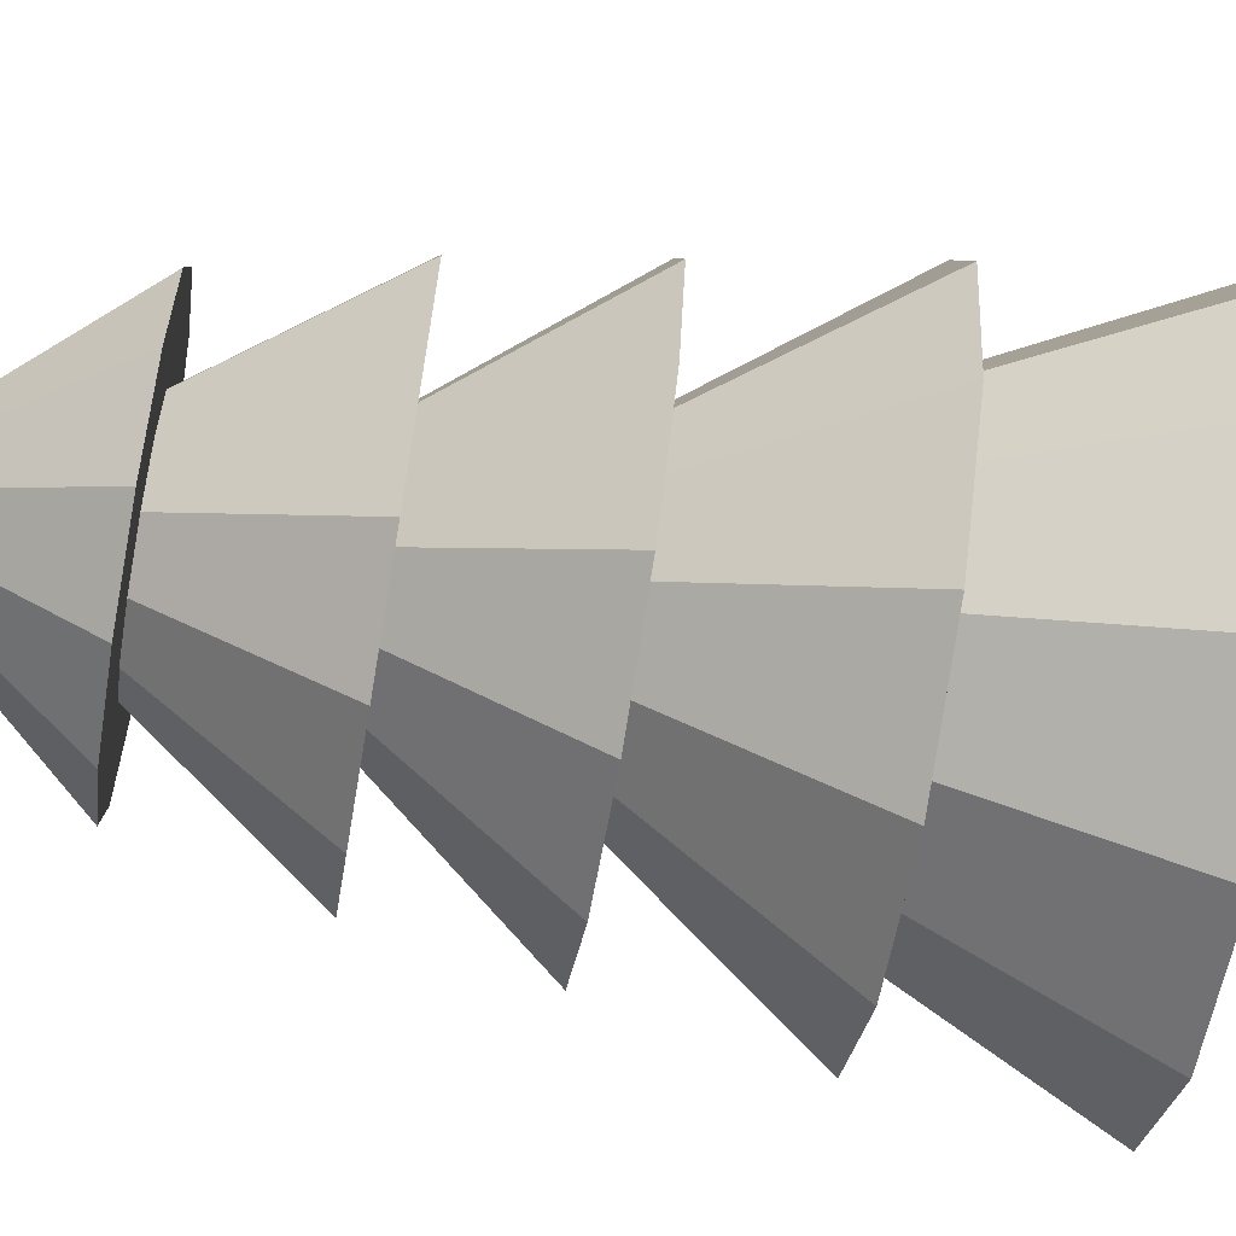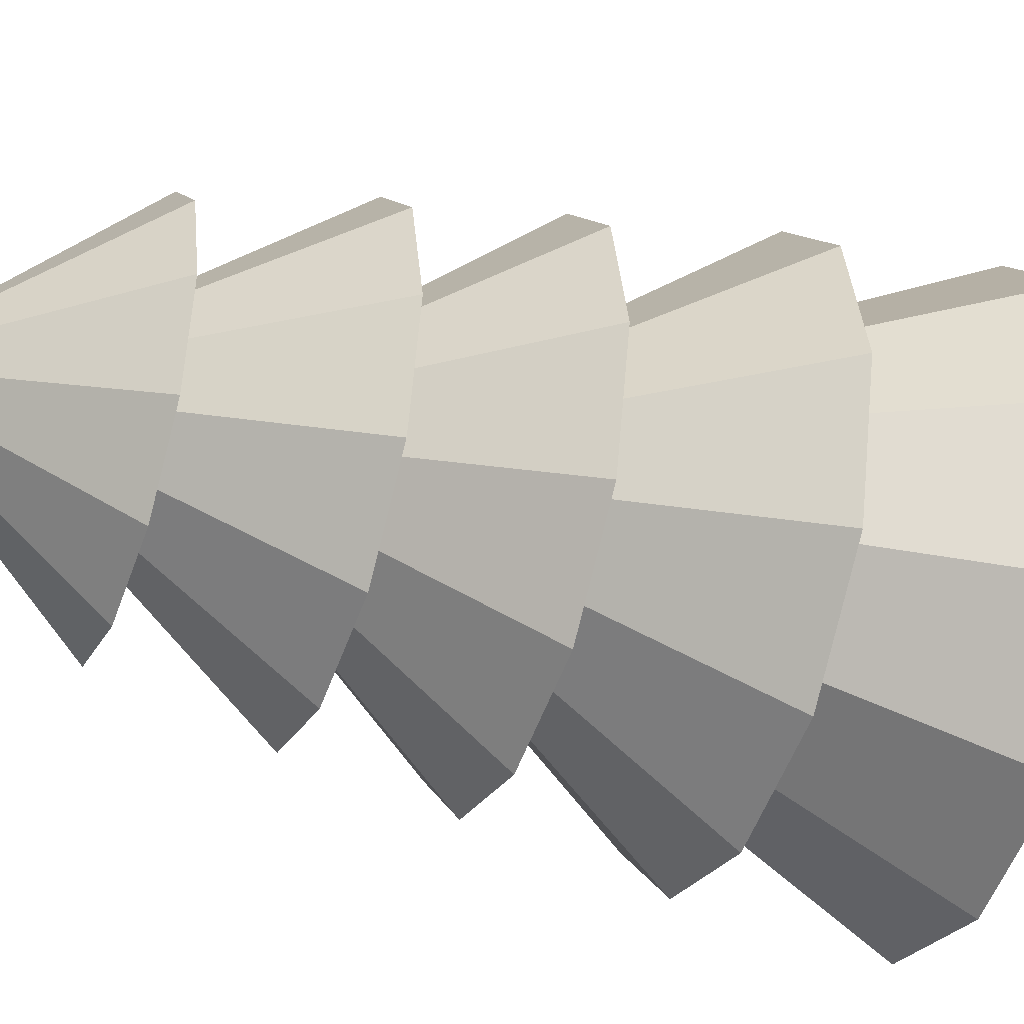
<metadata>
{"format":"obj","ext":"obj","renderer":"f3d","projection":"perspective","resolution":1024,"background":"white","views":[{"elev":-69.9,"azim":-99.6,"up":"+Z"},{"elev":-37.4,"azim":-110.2,"up":"+Z"}]}
</metadata>
<code>
o Cylinder
v 0 0.01357 -0.1583
v 0 0.3914 -0.1583
v 0.07914 0.01357 -0.1371
v 0.07914 0.3914 -0.1371
v 0.1371 0.01357 -0.07914
v 0.1371 0.3914 -0.07914
v 0.1583 0.01357 0
v 0.1583 0.3914 0
v 0.1371 0.01357 0.07914
v 0.1371 0.3914 0.07914
v 0.07914 0.01357 0.1371
v 0.07914 0.3914 0.1371
v 0 0.01357 0.1583
v 0 0.3914 0.1583
v -0.07914 0.01357 0.1371
v -0.07914 0.3914 0.1371
v -0.1371 0.01357 0.07914
v -0.1371 0.3914 0.07914
v -0.1583 0.01357 0
v -0.1583 0.3914 0
v -0.1371 0.01357 -0.07914
v -0.1371 0.3914 -0.07914
v -0.07914 0.01357 -0.1371
v -0.07914 0.3914 -0.1371
v 0 0.3914 -0.6461
v 0.3231 0.3914 -0.5595
v 0.5595 0.3914 -0.3231
v 0.6461 0.3914 -0
v 0.5595 0.3914 0.3231
v 0.3231 0.3914 0.5595
v 0 0.3914 0.6461
v -0.3231 0.3914 0.5595
v -0.5595 0.3914 0.3231
v -0.6461 0.3914 0
v -0.5595 0.3914 -0.3231
v -0.3231 0.3914 -0.5595
v 0 0.8257 -0.432
v 0.216 0.8257 -0.3742
v 0.3742 0.8257 -0.216
v 0.432 0.8257 -0
v 0.3742 0.8257 0.216
v 0.216 0.8257 0.3742
v 0 0.8257 0.432
v -0.216 0.8257 0.3742
v -0.3742 0.8257 0.216
v -0.432 0.8257 0
v -0.3742 0.8257 -0.216
v -0.216 0.8257 -0.3742
v 0 0.8257 -0.607
v 0.3035 0.8257 -0.5257
v 0.5257 0.8257 -0.3035
v 0.607 0.8257 -0
v 0.5257 0.8257 0.3035
v 0.3035 0.8257 0.5257
v 0 0.8257 0.607
v -0.3035 0.8257 0.5257
v -0.5257 0.8257 0.3035
v -0.607 0.8257 0
v -0.5257 0.8257 -0.3035
v -0.3035 0.8257 -0.5257
v 0 1.228 -0.3093
v 0.1547 1.228 -0.2679
v 0.2679 1.228 -0.1547
v 0.3093 1.228 0
v 0.2679 1.228 0.1547
v 0.1547 1.228 0.2679
v 0 1.228 0.3093
v -0.1547 1.228 0.2679
v -0.2679 1.228 0.1547
v -0.3093 1.228 0
v -0.2679 1.228 -0.1547
v -0.1547 1.228 -0.2679
v 0 1.228 -0.5421
v 0.271 1.228 -0.4694
v 0.4694 1.228 -0.271
v 0.5421 1.228 -0
v 0.4694 1.228 0.271
v 0.271 1.228 0.4694
v 0 1.228 0.5421
v -0.271 1.228 0.4694
v -0.4694 1.228 0.271
v -0.5421 1.228 0
v -0.4694 1.228 -0.271
v -0.271 1.228 -0.4694
v 0 1.564 -0.2724
v 0.1362 1.564 -0.2359
v 0.2359 1.564 -0.1362
v 0.2724 1.564 0
v 0.2359 1.564 0.1362
v 0.1362 1.564 0.2359
v 0 1.564 0.2724
v -0.1362 1.564 0.2359
v -0.2359 1.564 0.1362
v -0.2724 1.564 0
v -0.2359 1.564 -0.1362
v -0.1362 1.564 -0.2359
v 0 1.564 -0.4905
v 0.2452 1.564 -0.4248
v 0.4248 1.564 -0.2452
v 0.4905 1.564 -0
v 0.4248 1.564 0.2452
v 0.2452 1.564 0.4248
v 0 1.564 0.4905
v -0.2452 1.564 0.4248
v -0.4248 1.564 0.2452
v -0.4905 1.564 0
v -0.4248 1.564 -0.2452
v -0.2452 1.564 -0.4248
v 0 1.918 -0.2325
v 0.1163 1.918 -0.2014
v 0.2014 1.918 -0.1163
v 0.2325 1.918 0
v 0.2014 1.918 0.1163
v 0.1163 1.918 0.2014
v 0 1.918 0.2325
v -0.1163 1.918 0.2014
v -0.2014 1.918 0.1163
v -0.2325 1.918 0
v -0.2014 1.918 -0.1163
v -0.1163 1.918 -0.2014
v 0 1.918 -0.4131
v 0.2065 1.918 -0.3577
v 0.3577 1.918 -0.2065
v 0.4131 1.918 0
v 0.3577 1.918 0.2065
v 0.2065 1.918 0.3577
v 0 1.918 0.4131
v -0.2065 1.918 0.3577
v -0.3577 1.918 0.2065
v -0.4131 1.918 0
v -0.3577 1.918 -0.2065
v -0.2065 1.918 -0.3577
v -0 2.226 -0.1445
v 0.07225 2.226 -0.1251
v 0.1251 2.226 -0.07225
v 0.1445 2.226 0
v 0.1251 2.226 0.07225
v 0.07225 2.226 0.1251
v 0 2.226 0.1445
v -0.07225 2.226 0.1251
v -0.1251 2.226 0.07225
v -0.1445 2.226 0
v -0.1251 2.226 -0.07225
v -0.07225 2.226 -0.1251
v 0 2.226 -0.2568
v 0.1284 2.226 -0.2224
v 0.2224 2.226 -0.1284
v 0.2568 2.226 0
v 0.2224 2.226 0.1284
v 0.1284 2.226 0.2224
v 0 2.226 0.2568
v -0.1284 2.226 0.2224
v -0.2224 2.226 0.1284
v -0.2568 2.226 0
v -0.2224 2.226 -0.1284
v -0.1284 2.226 -0.2224
v -0 2.449 0
v 0 0.01357 -0.1583
v 0 0.01357 -0.1583
v 0.07914 0.01357 -0.1371
v 0.07914 0.01357 -0.1371
v 0.07914 0.3914 -0.1371
v 0.07914 0.3914 -0.1371
v 0.07914 0.3914 -0.1371
v 0 0.3914 -0.1583
v 0 0.3914 -0.1583
v 0 0.3914 -0.1583
v 0.1371 0.01357 -0.07914
v 0.1371 0.01357 -0.07914
v 0.1371 0.3914 -0.07914
v 0.1371 0.3914 -0.07914
v 0.1371 0.3914 -0.07914
v 0.1583 0.01357 0
v 0.1583 0.01357 0
v 0.1583 0.3914 0
v 0.1583 0.3914 0
v 0.1583 0.3914 0
v 0.1371 0.01357 0.07914
v 0.1371 0.01357 0.07914
v 0.1371 0.3914 0.07914
v 0.1371 0.3914 0.07914
v 0.1371 0.3914 0.07914
v 0.07914 0.01357 0.1371
v 0.07914 0.01357 0.1371
v 0.07914 0.3914 0.1371
v 0.07914 0.3914 0.1371
v 0.07914 0.3914 0.1371
v 0 0.01357 0.1583
v 0 0.01357 0.1583
v 0 0.3914 0.1583
v 0 0.3914 0.1583
v 0 0.3914 0.1583
v -0.07914 0.01357 0.1371
v -0.07914 0.01357 0.1371
v -0.07914 0.3914 0.1371
v -0.07914 0.3914 0.1371
v -0.07914 0.3914 0.1371
v -0.1371 0.01357 0.07914
v -0.1371 0.01357 0.07914
v -0.1371 0.3914 0.07914
v -0.1371 0.3914 0.07914
v -0.1371 0.3914 0.07914
v -0.1583 0.01357 0
v -0.1583 0.01357 0
v -0.1583 0.3914 0
v -0.1583 0.3914 0
v -0.1583 0.3914 0
v -0.1371 0.01357 -0.07914
v -0.1371 0.01357 -0.07914
v -0.1371 0.3914 -0.07914
v -0.1371 0.3914 -0.07914
v -0.1371 0.3914 -0.07914
v -0.07914 0.01357 -0.1371
v -0.07914 0.01357 -0.1371
v -0.07914 0.3914 -0.1371
v -0.07914 0.3914 -0.1371
v -0.07914 0.3914 -0.1371
v 0.3231 0.3914 -0.5595
v 0.3231 0.3914 -0.5595
v 0.3231 0.3914 -0.5595
v 0 0.3914 -0.6461
v 0 0.3914 -0.6461
v 0 0.3914 -0.6461
v 0.5595 0.3914 -0.3231
v 0.5595 0.3914 -0.3231
v 0.5595 0.3914 -0.3231
v 0.6461 0.3914 -0
v 0.6461 0.3914 -0
v 0.6461 0.3914 -0
v 0.5595 0.3914 0.3231
v 0.5595 0.3914 0.3231
v 0.5595 0.3914 0.3231
v 0.3231 0.3914 0.5595
v 0.3231 0.3914 0.5595
v 0.3231 0.3914 0.5595
v 0 0.3914 0.6461
v 0 0.3914 0.6461
v 0 0.3914 0.6461
v -0.3231 0.3914 0.5595
v -0.3231 0.3914 0.5595
v -0.3231 0.3914 0.5595
v -0.5595 0.3914 0.3231
v -0.5595 0.3914 0.3231
v -0.5595 0.3914 0.3231
v -0.6461 0.3914 0
v -0.6461 0.3914 0
v -0.6461 0.3914 0
v -0.5595 0.3914 -0.3231
v -0.5595 0.3914 -0.3231
v -0.5595 0.3914 -0.3231
v -0.3231 0.3914 -0.5595
v -0.3231 0.3914 -0.5595
v -0.3231 0.3914 -0.5595
v 0.216 0.8257 -0.3742
v 0.216 0.8257 -0.3742
v 0.216 0.8257 -0.3742
v 0 0.8257 -0.432
v 0 0.8257 -0.432
v 0 0.8257 -0.432
v 0.3742 0.8257 -0.216
v 0.3742 0.8257 -0.216
v 0.3742 0.8257 -0.216
v 0.432 0.8257 -0
v 0.432 0.8257 -0
v 0.432 0.8257 -0
v 0.3742 0.8257 0.216
v 0.3742 0.8257 0.216
v 0.3742 0.8257 0.216
v 0.216 0.8257 0.3742
v 0.216 0.8257 0.3742
v 0.216 0.8257 0.3742
v 0 0.8257 0.432
v 0 0.8257 0.432
v 0 0.8257 0.432
v -0.216 0.8257 0.3742
v -0.216 0.8257 0.3742
v -0.216 0.8257 0.3742
v -0.3742 0.8257 0.216
v -0.3742 0.8257 0.216
v -0.3742 0.8257 0.216
v -0.432 0.8257 0
v -0.432 0.8257 0
v -0.432 0.8257 0
v -0.3742 0.8257 -0.216
v -0.3742 0.8257 -0.216
v -0.3742 0.8257 -0.216
v -0.216 0.8257 -0.3742
v -0.216 0.8257 -0.3742
v -0.216 0.8257 -0.3742
v 0.3035 0.8257 -0.5257
v 0.3035 0.8257 -0.5257
v 0.3035 0.8257 -0.5257
v 0 0.8257 -0.607
v 0 0.8257 -0.607
v 0 0.8257 -0.607
v 0.5257 0.8257 -0.3035
v 0.5257 0.8257 -0.3035
v 0.5257 0.8257 -0.3035
v 0.607 0.8257 -0
v 0.607 0.8257 -0
v 0.607 0.8257 -0
v 0.5257 0.8257 0.3035
v 0.5257 0.8257 0.3035
v 0.5257 0.8257 0.3035
v 0.3035 0.8257 0.5257
v 0.3035 0.8257 0.5257
v 0.3035 0.8257 0.5257
v 0 0.8257 0.607
v 0 0.8257 0.607
v 0 0.8257 0.607
v -0.3035 0.8257 0.5257
v -0.3035 0.8257 0.5257
v -0.3035 0.8257 0.5257
v -0.5257 0.8257 0.3035
v -0.5257 0.8257 0.3035
v -0.5257 0.8257 0.3035
v -0.607 0.8257 0
v -0.607 0.8257 0
v -0.607 0.8257 0
v -0.5257 0.8257 -0.3035
v -0.5257 0.8257 -0.3035
v -0.5257 0.8257 -0.3035
v -0.3035 0.8257 -0.5257
v -0.3035 0.8257 -0.5257
v -0.3035 0.8257 -0.5257
v 0.1547 1.228 -0.2679
v 0.1547 1.228 -0.2679
v 0.1547 1.228 -0.2679
v 0 1.228 -0.3093
v 0 1.228 -0.3093
v 0 1.228 -0.3093
v 0.2679 1.228 -0.1547
v 0.2679 1.228 -0.1547
v 0.2679 1.228 -0.1547
v 0.3093 1.228 0
v 0.3093 1.228 0
v 0.3093 1.228 0
v 0.2679 1.228 0.1547
v 0.2679 1.228 0.1547
v 0.2679 1.228 0.1547
v 0.1547 1.228 0.2679
v 0.1547 1.228 0.2679
v 0.1547 1.228 0.2679
v 0 1.228 0.3093
v 0 1.228 0.3093
v 0 1.228 0.3093
v -0.1547 1.228 0.2679
v -0.1547 1.228 0.2679
v -0.1547 1.228 0.2679
v -0.2679 1.228 0.1547
v -0.2679 1.228 0.1547
v -0.2679 1.228 0.1547
v -0.3093 1.228 0
v -0.3093 1.228 0
v -0.3093 1.228 0
v -0.2679 1.228 -0.1547
v -0.2679 1.228 -0.1547
v -0.2679 1.228 -0.1547
v -0.1547 1.228 -0.2679
v -0.1547 1.228 -0.2679
v -0.1547 1.228 -0.2679
v 0.271 1.228 -0.4694
v 0.271 1.228 -0.4694
v 0.271 1.228 -0.4694
v 0 1.228 -0.5421
v 0 1.228 -0.5421
v 0 1.228 -0.5421
v 0.4694 1.228 -0.271
v 0.4694 1.228 -0.271
v 0.4694 1.228 -0.271
v 0.5421 1.228 -0
v 0.5421 1.228 -0
v 0.5421 1.228 -0
v 0.4694 1.228 0.271
v 0.4694 1.228 0.271
v 0.4694 1.228 0.271
v 0.271 1.228 0.4694
v 0.271 1.228 0.4694
v 0.271 1.228 0.4694
v 0 1.228 0.5421
v 0 1.228 0.5421
v 0 1.228 0.5421
v -0.271 1.228 0.4694
v -0.271 1.228 0.4694
v -0.271 1.228 0.4694
v -0.4694 1.228 0.271
v -0.4694 1.228 0.271
v -0.4694 1.228 0.271
v -0.5421 1.228 0
v -0.5421 1.228 0
v -0.5421 1.228 0
v -0.4694 1.228 -0.271
v -0.4694 1.228 -0.271
v -0.4694 1.228 -0.271
v -0.271 1.228 -0.4694
v -0.271 1.228 -0.4694
v -0.271 1.228 -0.4694
v 0.1362 1.564 -0.2359
v 0.1362 1.564 -0.2359
v 0.1362 1.564 -0.2359
v 0 1.564 -0.2724
v 0 1.564 -0.2724
v 0 1.564 -0.2724
v 0.2359 1.564 -0.1362
v 0.2359 1.564 -0.1362
v 0.2359 1.564 -0.1362
v 0.2724 1.564 0
v 0.2724 1.564 0
v 0.2724 1.564 0
v 0.2359 1.564 0.1362
v 0.2359 1.564 0.1362
v 0.2359 1.564 0.1362
v 0.1362 1.564 0.2359
v 0.1362 1.564 0.2359
v 0.1362 1.564 0.2359
v 0 1.564 0.2724
v 0 1.564 0.2724
v 0 1.564 0.2724
v -0.1362 1.564 0.2359
v -0.1362 1.564 0.2359
v -0.1362 1.564 0.2359
v -0.2359 1.564 0.1362
v -0.2359 1.564 0.1362
v -0.2359 1.564 0.1362
v -0.2724 1.564 0
v -0.2724 1.564 0
v -0.2724 1.564 0
v -0.2359 1.564 -0.1362
v -0.2359 1.564 -0.1362
v -0.2359 1.564 -0.1362
v -0.1362 1.564 -0.2359
v -0.1362 1.564 -0.2359
v -0.1362 1.564 -0.2359
v 0.2452 1.564 -0.4248
v 0.2452 1.564 -0.4248
v 0.2452 1.564 -0.4248
v 0 1.564 -0.4905
v 0 1.564 -0.4905
v 0 1.564 -0.4905
v 0.4248 1.564 -0.2452
v 0.4248 1.564 -0.2452
v 0.4248 1.564 -0.2452
v 0.4905 1.564 -0
v 0.4905 1.564 -0
v 0.4905 1.564 -0
v 0.4248 1.564 0.2452
v 0.4248 1.564 0.2452
v 0.4248 1.564 0.2452
v 0.2452 1.564 0.4248
v 0.2452 1.564 0.4248
v 0.2452 1.564 0.4248
v 0 1.564 0.4905
v 0 1.564 0.4905
v 0 1.564 0.4905
v -0.2452 1.564 0.4248
v -0.2452 1.564 0.4248
v -0.2452 1.564 0.4248
v -0.4248 1.564 0.2452
v -0.4248 1.564 0.2452
v -0.4248 1.564 0.2452
v -0.4905 1.564 0
v -0.4905 1.564 0
v -0.4905 1.564 0
v -0.4248 1.564 -0.2452
v -0.4248 1.564 -0.2452
v -0.4248 1.564 -0.2452
v -0.2452 1.564 -0.4248
v -0.2452 1.564 -0.4248
v -0.2452 1.564 -0.4248
v 0.1163 1.918 -0.2014
v 0.1163 1.918 -0.2014
v 0.1163 1.918 -0.2014
v 0 1.918 -0.2325
v 0 1.918 -0.2325
v 0 1.918 -0.2325
v 0.2014 1.918 -0.1163
v 0.2014 1.918 -0.1163
v 0.2014 1.918 -0.1163
v 0.2325 1.918 0
v 0.2325 1.918 0
v 0.2325 1.918 0
v 0.2014 1.918 0.1163
v 0.2014 1.918 0.1163
v 0.2014 1.918 0.1163
v 0.1163 1.918 0.2014
v 0.1163 1.918 0.2014
v 0.1163 1.918 0.2014
v 0 1.918 0.2325
v 0 1.918 0.2325
v 0 1.918 0.2325
v -0.1163 1.918 0.2014
v -0.1163 1.918 0.2014
v -0.1163 1.918 0.2014
v -0.2014 1.918 0.1163
v -0.2014 1.918 0.1163
v -0.2014 1.918 0.1163
v -0.2325 1.918 0
v -0.2325 1.918 0
v -0.2325 1.918 0
v -0.2014 1.918 -0.1163
v -0.2014 1.918 -0.1163
v -0.2014 1.918 -0.1163
v -0.1163 1.918 -0.2014
v -0.1163 1.918 -0.2014
v -0.1163 1.918 -0.2014
v 0.2065 1.918 -0.3577
v 0.2065 1.918 -0.3577
v 0.2065 1.918 -0.3577
v 0 1.918 -0.4131
v 0 1.918 -0.4131
v 0 1.918 -0.4131
v 0.3577 1.918 -0.2065
v 0.3577 1.918 -0.2065
v 0.3577 1.918 -0.2065
v 0.4131 1.918 0
v 0.4131 1.918 0
v 0.4131 1.918 0
v 0.3577 1.918 0.2065
v 0.3577 1.918 0.2065
v 0.3577 1.918 0.2065
v 0.2065 1.918 0.3577
v 0.2065 1.918 0.3577
v 0.2065 1.918 0.3577
v 0 1.918 0.4131
v 0 1.918 0.4131
v 0 1.918 0.4131
v -0.2065 1.918 0.3577
v -0.2065 1.918 0.3577
v -0.2065 1.918 0.3577
v -0.3577 1.918 0.2065
v -0.3577 1.918 0.2065
v -0.3577 1.918 0.2065
v -0.4131 1.918 0
v -0.4131 1.918 0
v -0.4131 1.918 0
v -0.3577 1.918 -0.2065
v -0.3577 1.918 -0.2065
v -0.3577 1.918 -0.2065
v -0.2065 1.918 -0.3577
v -0.2065 1.918 -0.3577
v -0.2065 1.918 -0.3577
v 0.07225 2.226 -0.1251
v 0.07225 2.226 -0.1251
v 0.07225 2.226 -0.1251
v -0 2.226 -0.1445
v -0 2.226 -0.1445
v -0 2.226 -0.1445
v 0.1251 2.226 -0.07225
v 0.1251 2.226 -0.07225
v 0.1251 2.226 -0.07225
v 0.1445 2.226 0
v 0.1445 2.226 0
v 0.1445 2.226 0
v 0.1251 2.226 0.07225
v 0.1251 2.226 0.07225
v 0.1251 2.226 0.07225
v 0.07225 2.226 0.1251
v 0.07225 2.226 0.1251
v 0.07225 2.226 0.1251
v 0 2.226 0.1445
v 0 2.226 0.1445
v 0 2.226 0.1445
v -0.07225 2.226 0.1251
v -0.07225 2.226 0.1251
v -0.07225 2.226 0.1251
v -0.1251 2.226 0.07225
v -0.1251 2.226 0.07225
v -0.1251 2.226 0.07225
v -0.1445 2.226 0
v -0.1445 2.226 0
v -0.1445 2.226 0
v -0.1251 2.226 -0.07225
v -0.1251 2.226 -0.07225
v -0.1251 2.226 -0.07225
v -0.07225 2.226 -0.1251
v -0.07225 2.226 -0.1251
v -0.07225 2.226 -0.1251
v 0.1284 2.226 -0.2224
v 0.1284 2.226 -0.2224
v 0.1284 2.226 -0.2224
v 0 2.226 -0.2568
v 0 2.226 -0.2568
v 0 2.226 -0.2568
v 0.2224 2.226 -0.1284
v 0.2224 2.226 -0.1284
v 0.2224 2.226 -0.1284
v 0.2568 2.226 0
v 0.2568 2.226 0
v 0.2568 2.226 0
v 0.2224 2.226 0.1284
v 0.2224 2.226 0.1284
v 0.2224 2.226 0.1284
v 0.1284 2.226 0.2224
v 0.1284 2.226 0.2224
v 0.1284 2.226 0.2224
v 0 2.226 0.2568
v 0 2.226 0.2568
v 0 2.226 0.2568
v -0.1284 2.226 0.2224
v -0.1284 2.226 0.2224
v -0.1284 2.226 0.2224
v -0.2224 2.226 0.1284
v -0.2224 2.226 0.1284
v -0.2224 2.226 0.1284
v -0.2568 2.226 0
v -0.2568 2.226 0
v -0.2568 2.226 0
v -0.2224 2.226 -0.1284
v -0.2224 2.226 -0.1284
v -0.2224 2.226 -0.1284
v -0.1284 2.226 -0.2224
v -0.1284 2.226 -0.2224
v -0.1284 2.226 -0.2224
v -0 2.449 0
v -0 2.449 0
v -0 2.449 0
v -0 2.449 0
v -0 2.449 0
v -0 2.449 0
v -0 2.449 0
v -0 2.449 0
v -0 2.449 0
v -0 2.449 0
v -0 2.449 0
f 1 2 4
f 160 162 6
f 168 170 8
f 173 175 10
f 178 180 12
f 183 185 14
f 188 190 15
f 193 195 17
f 198 200 19
f 203 205 21
f 165 216 251
f 213 215 158
f 208 210 23
f 159 161 214
f 30 230 266
f 186 181 231
f 196 191 236
f 206 201 242
f 171 163 218
f 217 211 248
f 182 176 227
f 164 166 25
f 192 187 233
f 202 197 239
f 212 207 245
f 177 172 224
f 45 275 311
f 252 249 48
f 237 235 269
f 219 222 37
f 223 253 257
f 240 238 44
f 225 220 254
f 243 241 279
f 228 226 260
f 246 244 46
f 232 229 263
f 250 247 47
f 59 317 71
f 264 261 296
f 282 280 314
f 267 265 299
f 285 283 319
f 270 268 302
f 288 286 320
f 273 271 305
f 255 258 49
f 259 289 323
f 276 274 308
f 262 256 290
f 68 344 380
f 306 303 338
f 324 322 72
f 309 307 341
f 291 294 61
f 295 325 329
f 312 310 348
f 297 292 326
f 315 313 69
f 300 298 332
f 318 316 70
f 304 301 335
f 83 389 95
f 333 327 362
f 351 349 383
f 336 334 368
f 354 352 386
f 339 337 371
f 357 355 391
f 342 340 374
f 360 358 392
f 345 343 377
f 328 330 73
f 331 361 395
f 401 431 467
f 378 375 410
f 396 394 96
f 381 379 413
f 363 366 85
f 367 397 403
f 384 382 92
f 369 364 398
f 387 385 93
f 372 370 404
f 390 388 94
f 376 373 407
f 106 458 118
f 420 417 452
f 405 399 434
f 423 421 455
f 408 406 440
f 426 424 460
f 411 409 443
f 429 427 461
f 414 412 102
f 432 430 464
f 418 415 449
f 400 402 98
f 110 109 122
f 447 444 479
f 465 463 119
f 450 448 482
f 468 466 120
f 453 451 485
f 435 438 474
f 439 469 473
f 456 454 116
f 441 436 470
f 459 457 117
f 445 442 476
f 130 530 142
f 475 504 539
f 492 489 524
f 477 472 506
f 495 493 527
f 480 478 512
f 498 496 532
f 483 481 515
f 501 499 533
f 486 484 518
f 505 502 536
f 490 487 521
f 144 572 608
f 519 516 551
f 537 535 143
f 522 520 554
f 540 538 576
f 525 523 557
f 507 510 133
f 511 541 545
f 528 526 140
f 513 508 542
f 531 529 141
f 517 514 548
f 561 558 593
f 543 546 145
f 547 577 611
f 564 562 596
f 549 544 147
f 567 565 599
f 552 550 148
f 570 568 602
f 555 553 149
f 573 571 605
f 559 556 150
f 588 585 614
f 606 603 615
f 591 589 616
f 609 607 617
f 594 592 618
f 612 610 619
f 597 595 620
f 579 582 157
f 583 613 622
f 600 598 621
f 586 580 623
f 604 601 624
f 3 1 4
f 5 160 6
f 7 168 8
f 9 173 10
f 11 178 12
f 13 183 14
f 190 16 15
f 195 18 17
f 200 20 19
f 205 22 21
f 221 165 251
f 215 167 158
f 210 24 23
f 161 169 214
f 169 174 214
f 174 179 214
f 179 184 214
f 184 189 214
f 189 194 214
f 194 199 214
f 199 204 209
f 214 199 209
f 42 30 266
f 234 186 231
f 32 196 236
f 34 206 242
f 27 171 218
f 36 217 248
f 29 182 227
f 26 164 25
f 31 192 233
f 33 202 239
f 35 212 245
f 28 177 224
f 57 45 311
f 249 284 48
f 43 237 269
f 38 219 37
f 253 287 257
f 238 272 44
f 39 225 254
f 241 277 279
f 40 228 260
f 244 278 46
f 41 232 263
f 247 281 47
f 317 353 71
f 52 264 296
f 58 282 314
f 53 267 299
f 321 285 319
f 54 270 302
f 60 288 320
f 55 273 305
f 50 255 49
f 293 259 323
f 56 276 308
f 51 262 290
f 80 68 380
f 66 306 338
f 322 356 72
f 67 309 341
f 62 291 61
f 325 359 329
f 310 346 348
f 63 297 326
f 313 347 69
f 64 300 332
f 316 350 70
f 65 304 335
f 389 425 95
f 75 333 362
f 81 351 383
f 76 336 368
f 82 354 386
f 77 339 371
f 393 357 391
f 78 342 374
f 84 360 392
f 79 345 377
f 74 328 73
f 365 331 395
f 437 401 467
f 90 378 410
f 394 428 96
f 91 381 413
f 86 363 85
f 397 433 403
f 382 416 92
f 87 369 398
f 385 419 93
f 88 372 404
f 388 422 94
f 89 376 407
f 458 494 118
f 104 420 452
f 99 405 434
f 105 423 455
f 100 408 440
f 462 426 460
f 101 411 443
f 107 429 461
f 412 446 102
f 108 432 464
f 103 418 449
f 402 97 98
f 109 121 122
f 113 447 479
f 463 497 119
f 114 450 482
f 466 500 120
f 115 453 485
f 471 435 474
f 469 503 473
f 454 488 116
f 111 441 470
f 457 491 117
f 112 445 476
f 530 566 142
f 509 475 539
f 128 492 524
f 123 477 506
f 129 495 527
f 124 480 512
f 534 498 532
f 125 483 515
f 131 501 533
f 126 486 518
f 132 505 536
f 127 490 521
f 156 144 608
f 137 519 551
f 535 569 143
f 138 522 554
f 538 574 576
f 139 525 557
f 134 507 133
f 541 575 545
f 526 560 140
f 135 513 542
f 529 563 141
f 136 517 548
f 151 561 593
f 146 543 145
f 581 547 611
f 152 564 596
f 544 578 147
f 153 567 599
f 550 584 148
f 154 570 602
f 553 587 149
f 155 573 605
f 556 590 150

</code>
